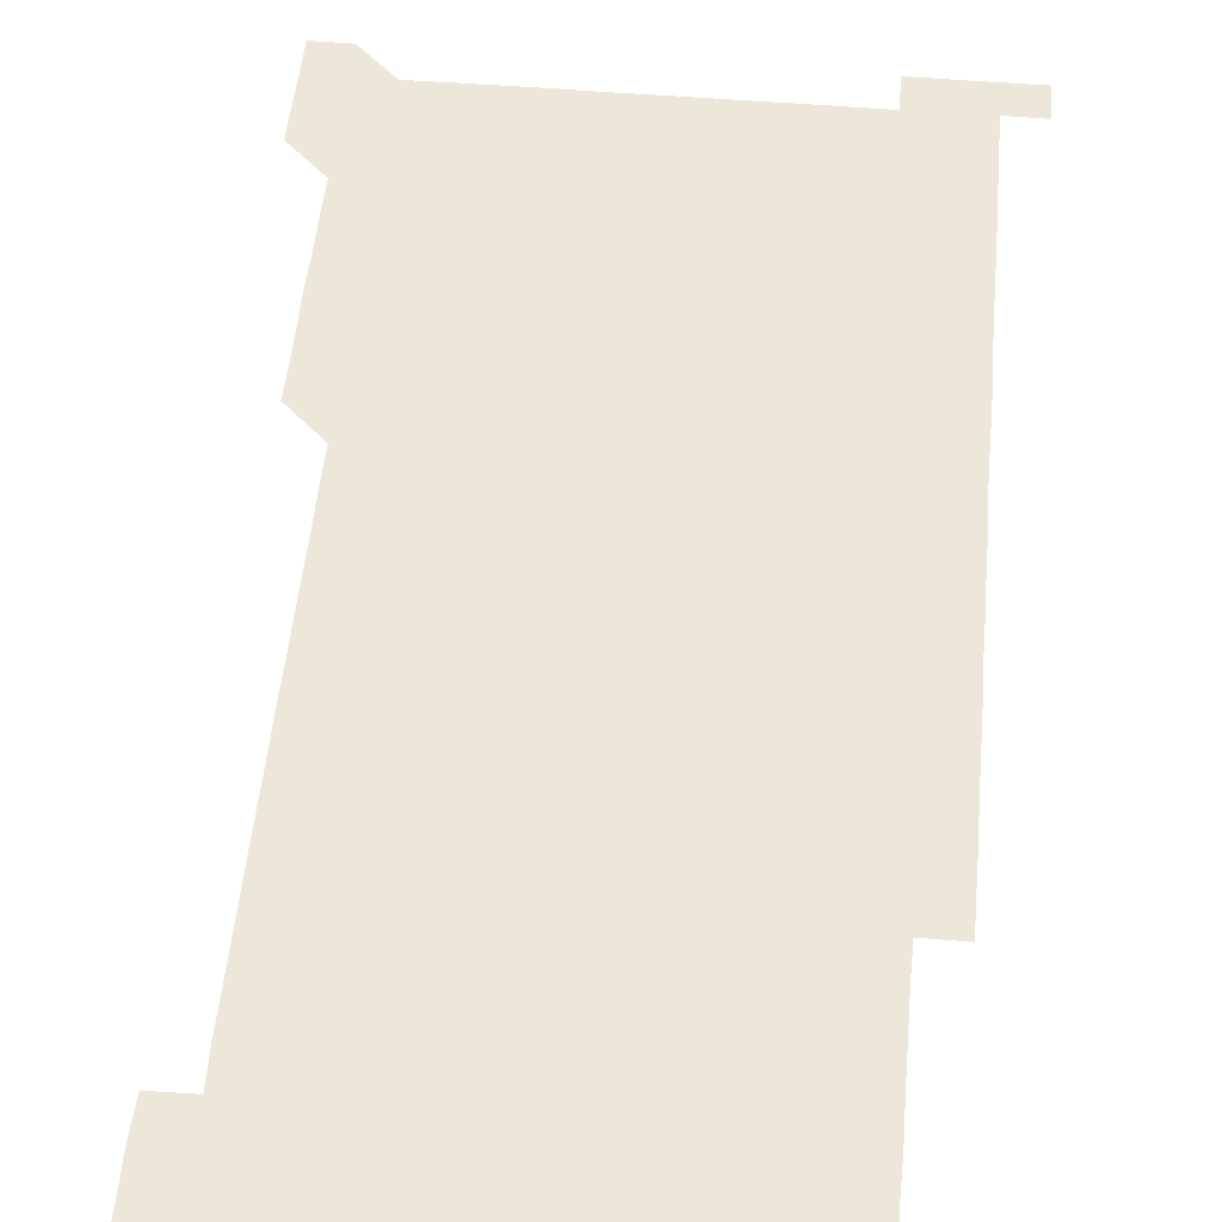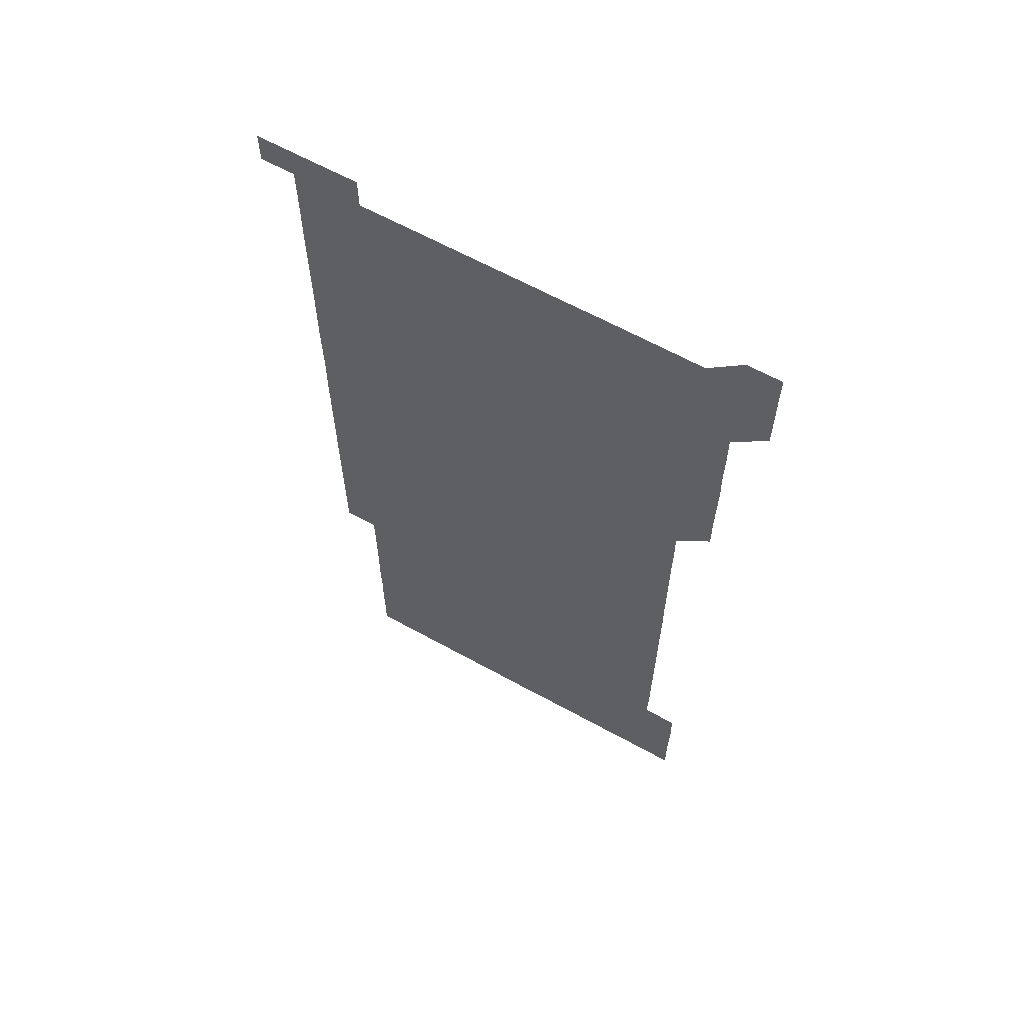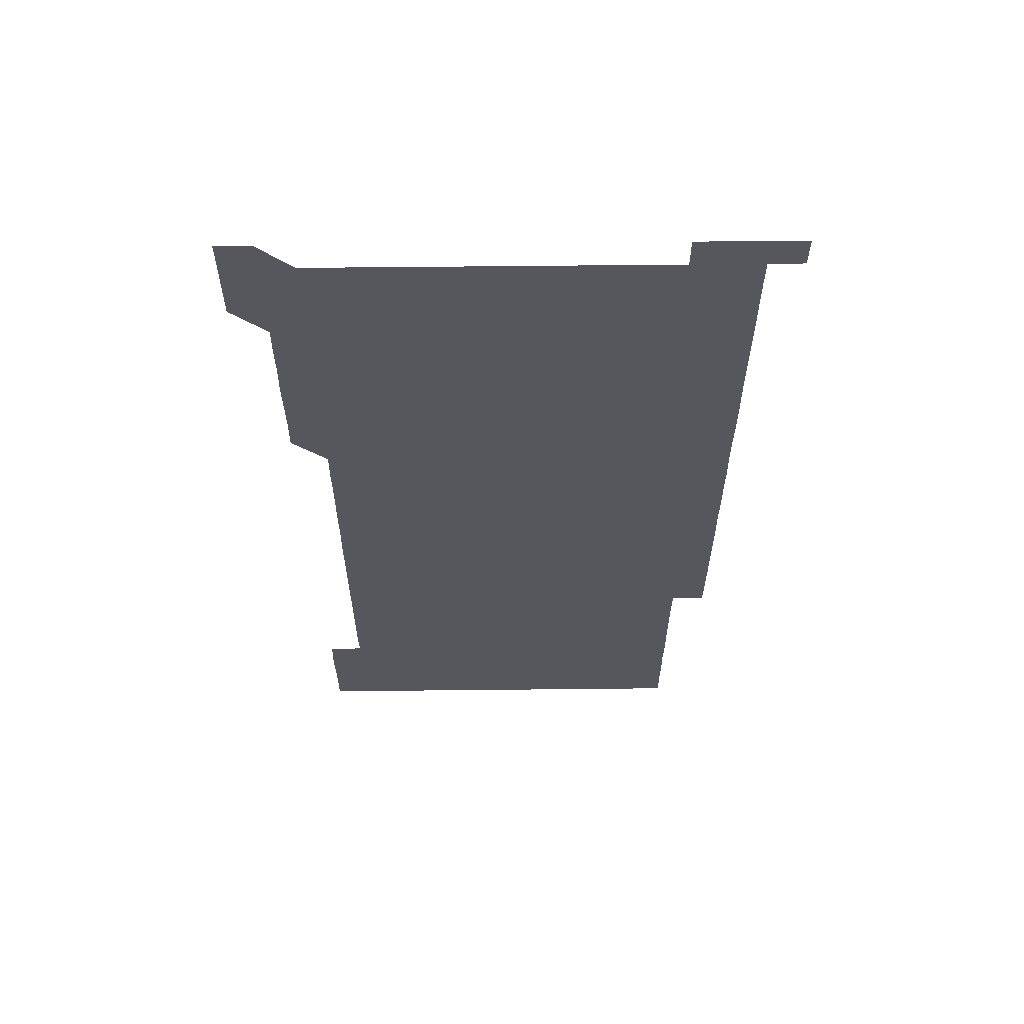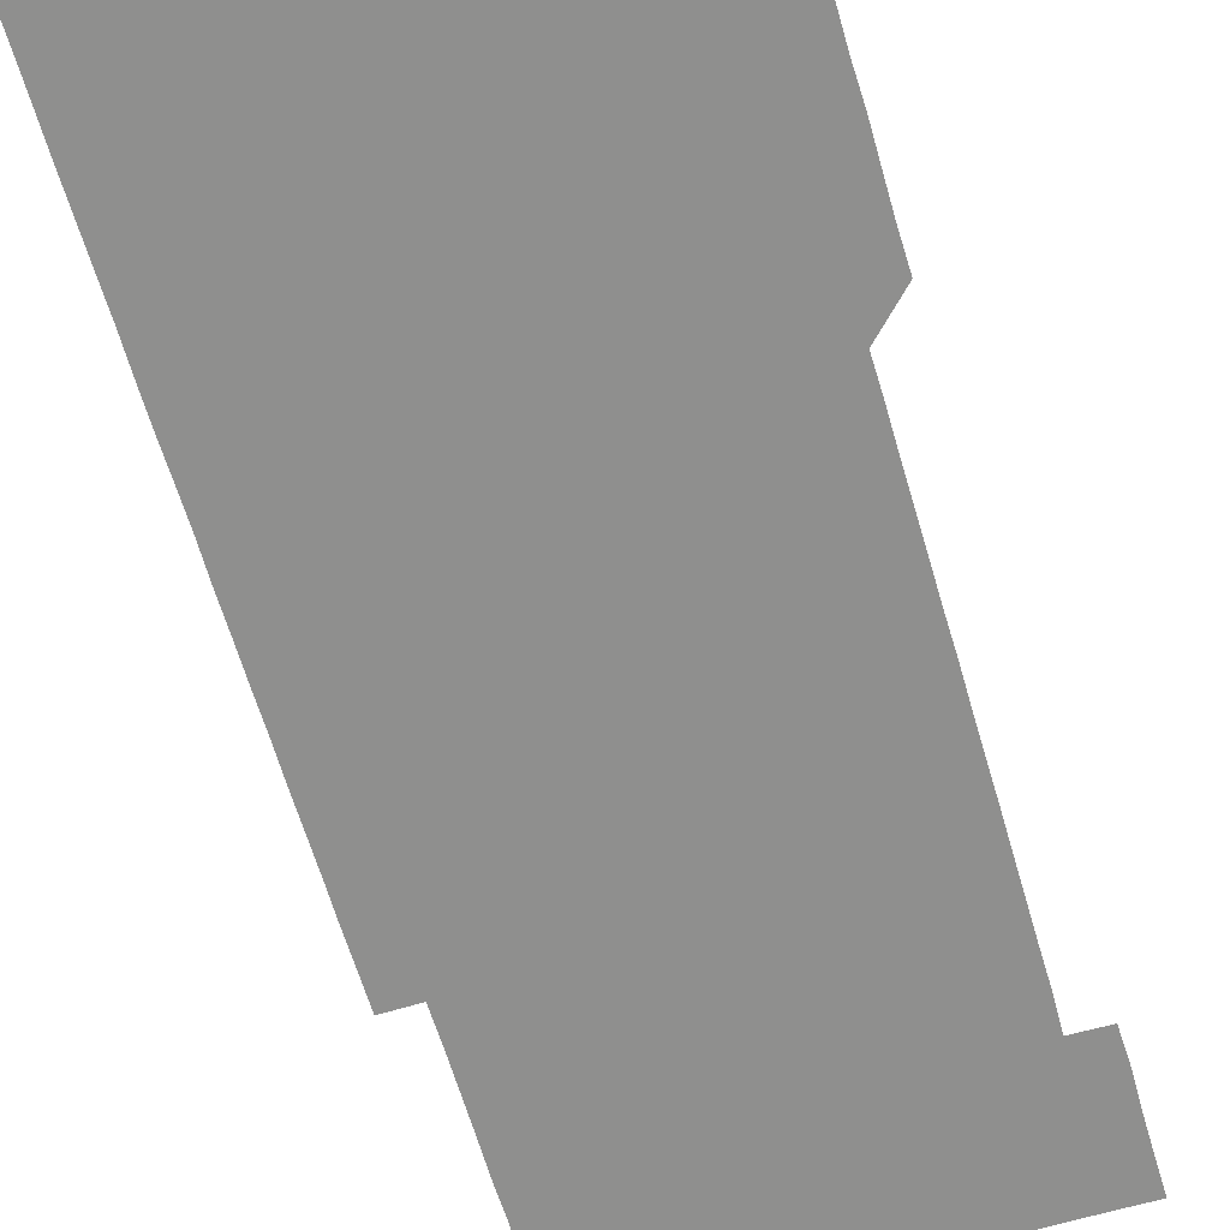
<metadata>
{"format":"obj","ext":"obj","renderer":"f3d","projection":"perspective","resolution":1024,"background":"white","views":[{"elev":49.6,"azim":5.2,"up":"+Z"},{"elev":63.8,"azim":-150.9,"up":"+Y"},{"elev":62.4,"azim":-0.6,"up":"+Y"},{"elev":-65.2,"azim":-163.5,"up":"+Z"}]}
</metadata>
<code>
v 450.8 556.2 0
v 450.8 571 0
v 451 586 0
v 450.9 601 0
v 465.9 165.9 0
v 466 180.8 0
v 465.9 196 0
v 465.7 210.7 0
v 466.2 225.6 0
v 465.8 451 0
v 466 466 0
v 465.9 481 0
v 465.7 495.9 0
v 466 510.9 0
v 465.9 525.9 0
v 466.1 541.1 0
v 466 556 0
v 466.1 571 0
v 466.1 586 0
v 465.9 600.9 0
v 480.7 166.1 0
v 481.1 181.1 0
v 481.5 196.2 0
v 480.8 211 0
v 481.3 225.9 0
v 480.9 240.8 0
v 481 255.8 0
v 480.9 270.8 0
v 480.9 285.9 0
v 480.8 300.9 0
v 480.9 315.9 0
v 480.9 330.9 0
v 480.8 345.8 0
v 480.9 360.8 0
v 480.9 375.9 0
v 480.9 390.9 0
v 480.9 405.9 0
v 480.8 420.9 0
v 481 436 0
v 480.9 451 0
v 481.2 466 0
v 480.8 481 0
v 481.2 496 0
v 481.1 511 0
v 480.8 526 0
v 481.2 541 0
v 481 556 0
v 481 571 0
v 481 585.9 0
v 495.8 166.1 0
v 496.1 181.1 0
v 495.9 195.9 0
v 495.9 210.9 0
v 496.2 226.1 0
v 495.7 240.9 0
v 496.2 256.1 0
v 496 271 0
v 496.1 286.1 0
v 496.2 301.1 0
v 496.1 316 0
v 496.1 331 0
v 496.1 346.1 0
v 496 361 0
v 496.1 376.1 0
v 496.1 391 0
v 496 406 0
v 496.1 421 0
v 496.1 436 0
v 495.9 451 0
v 496.1 466 0
v 496.1 481.1 0
v 496 496 0
v 496.1 511 0
v 496 526 0
v 496 541 0
v 496.2 555.9 0
v 496 571 0
v 496 586 0
v 510.7 165.9 0
v 511 181 0
v 510.7 195.8 0
v 511.3 211.4 0
v 511.2 226.1 0
v 511 241.1 0
v 511 256 0
v 511 271 0
v 511.2 286.1 0
v 511 301 0
v 511 316 0
v 511.1 331.1 0
v 510.9 346 0
v 511 361 0
v 511.2 376.1 0
v 511.1 391 0
v 511.1 406 0
v 510.9 421 0
v 511.1 436 0
v 511.1 451 0
v 511 466 0
v 511.1 481 0
v 511 496 0
v 511 511 0
v 511 526 0
v 511 541 0
v 511.1 556 0
v 511.1 570.9 0
v 511 586.1 0
v 525.9 166.1 0
v 526 180.9 0
v 526.1 196.2 0
v 526.1 211.3 0
v 525.9 225.9 0
v 526.3 241.2 0
v 526 256 0
v 526 271.1 0
v 526 286 0
v 526.1 301 0
v 525.9 315.9 0
v 526.1 331.1 0
v 526.1 346.1 0
v 526 361 0
v 526 376 0
v 526.1 391.1 0
v 526.1 406 0
v 526.1 421 0
v 525.9 436 0
v 526 451 0
v 526 466 0
v 526 481 0
v 526.1 496 0
v 526 511 0
v 526 526 0
v 526.1 540.9 0
v 526 556 0
v 526 570.9 0
v 525.9 586.2 0
v 540.9 165.9 0
v 541.2 181.3 0
v 541 196.1 0
v 541 210.9 0
v 541.1 226.2 0
v 541 241.1 0
v 541 255.9 0
v 541.1 271 0
v 541.1 286 0
v 541 301 0
v 541 316 0
v 541 331 0
v 541 346.1 0
v 541 361 0
v 541 376 0
v 541 391 0
v 540.9 405.9 0
v 541.1 421.1 0
v 541 436 0
v 541 451 0
v 541 466 0
v 540.9 481 0
v 541.1 496 0
v 541 511 0
v 541.1 526 0
v 541 541.1 0
v 541 556 0
v 541 571 0
v 540.9 586 0
v 555.9 165.6 0
v 555.9 181 0
v 555.9 195.9 0
v 556 211 0
v 556 226.1 0
v 556 241 0
v 556.1 256.1 0
v 556 270.9 0
v 556.1 286.2 0
v 556 301 0
v 556 316 0
v 556 331 0
v 556 346 0
v 556 361 0
v 556 376 0
v 556 390.9 0
v 556 406 0
v 556 421 0
v 556 436 0
v 556 451 0
v 556.1 466 0
v 556 481 0
v 556.1 496 0
v 556 511 0
v 556 526 0
v 556 541 0
v 556 556 0
v 556 570.9 0
v 555.9 586.1 0
v 570.9 165.9 0
v 571 181.2 0
v 571 196.2 0
v 571 211.3 0
v 571 225.9 0
v 571 241.2 0
v 571 256 0
v 571 270.9 0
v 570.9 286.2 0
v 571 301 0
v 571 316 0
v 571 331.1 0
v 571 346 0
v 571 361 0
v 570.9 375.9 0
v 571.1 391.1 0
v 571 406 0
v 571 421 0
v 571 436 0
v 571 451 0
v 571 466.1 0
v 571 481 0
v 571 496 0
v 571 511 0
v 571 526 0
v 571 540.9 0
v 571 556.1 0
v 571 571 0
v 570.9 586.1 0
v 586 165.9 0
v 586 181.3 0
v 586 195.9 0
v 586 211 0
v 586 226.1 0
v 586 241 0
v 585.9 256.1 0
v 586 270.9 0
v 586.1 285.9 0
v 586 301.1 0
v 586 316 0
v 586 331.1 0
v 586 346 0
v 586 361 0
v 586 376.1 0
v 586 391 0
v 586 406.1 0
v 586 421 0
v 586 436 0
v 586 451 0
v 586 466 0
v 586 481 0
v 586 496 0
v 586 511 0
v 586 526 0
v 586 541 0
v 586 555.9 0
v 586 571 0
v 586 586 0
v 601 165.8 0
v 601 180.8 0
v 601 195.9 0
v 600.9 211.3 0
v 601 226 0
v 601 241 0
v 601 256 0
v 600.9 271.2 0
v 601.1 285.9 0
v 601 301.1 0
v 601 316 0
v 601 330.9 0
v 601 346.1 0
v 601 361.1 0
v 601 376 0
v 601 391 0
v 601 406 0
v 601 421 0
v 601 436 0
v 601 451 0
v 601 465.9 0
v 601 481 0
v 601 496 0
v 601 511 0
v 601 526 0
v 601 541 0
v 601 556 0
v 601 570.9 0
v 601 586.1 0
v 616 165.9 0
v 615.9 181.5 0
v 616.1 195.9 0
v 615.9 211.1 0
v 616 226.1 0
v 616 241 0
v 616 256 0
v 616 271 0
v 616 285.9 0
v 615.9 301.2 0
v 616 316 0
v 615.9 331.1 0
v 616 346 0
v 615.9 361 0
v 616 376 0
v 616 391 0
v 615.9 406 0
v 616 421 0
v 615.9 436 0
v 616 451 0
v 615.9 466.2 0
v 616 481 0
v 615.9 496 0
v 615.9 511 0
v 616 526 0
v 615.9 540.9 0
v 616 556.1 0
v 616 570.9 0
v 616 586 0
v 631.2 165.9 0
v 630.9 181.1 0
v 631 196 0
v 630.9 211.1 0
v 630.8 226.2 0
v 631 241 0
v 631 256 0
v 630.9 271.1 0
v 630.9 286.1 0
v 630.8 301.2 0
v 631 316 0
v 631 331 0
v 630.9 346.1 0
v 631 361 0
v 630.8 376.1 0
v 630.9 391 0
v 630.9 406 0
v 631 421 0
v 630.9 436 0
v 631 451 0
v 630.8 466 0
v 631.1 481 0
v 631 496 0
v 631.1 511 0
v 631 526 0
v 631 541 0
v 631 556 0
v 631 571 0
v 631.1 585.9 0
v 631.1 601.1 0
v 646 165.9 0
v 645.9 180.9 0
v 646.1 195.8 0
v 645.8 210.9 0
v 646.2 225.8 0
v 646 240.8 0
v 646 255.8 0
v 646 270.9 0
v 646.2 286.1 0
v 645.8 301.2 0
v 645.9 316.1 0
v 645.7 331.1 0
v 645.9 346 0
v 645.7 361.1 0
v 645.9 376 0
v 645.9 391 0
v 646 406 0
v 645.8 421.1 0
v 646 435.9 0
v 645.9 451 0
v 645.9 466.1 0
v 645.7 481 0
v 645.9 495.9 0
v 646.1 511 0
v 645.9 526 0
v 645.8 540.9 0
v 646.1 556 0
v 645.9 570.9 0
v 645.9 585.9 0
v 646 601 0
v 661.1 286 0
v 661.2 300.8 0
v 661.3 315.8 0
v 661.2 330.8 0
v 661.2 345.8 0
v 661.3 360.9 0
v 661.1 375.9 0
v 661.2 390.9 0
v 661.2 405.9 0
v 661.2 420.8 0
v 661 435.9 0
v 661.1 451 0
v 661.3 466 0
v 661.2 480.9 0
v 661 496 0
v 661.1 511 0
v 661.1 526 0
v 661.1 541 0
v 661 556 0
v 661 571 0
v 661 586.1 0
v 661 601 0
v 676 586 0
v 676 601 0
f 16 17 1
f 1 17 2
f 17 18 2
f 2 18 3
f 18 19 3
f 3 19 4
f 19 20 4
f 5 21 6
f 21 22 6
f 6 22 7
f 22 23 7
f 7 23 8
f 23 24 8
f 8 24 9
f 24 25 9
f 39 40 10
f 10 40 11
f 40 41 11
f 11 41 12
f 41 42 12
f 12 42 13
f 42 43 13
f 13 43 14
f 43 44 14
f 14 44 15
f 44 45 15
f 15 45 16
f 45 46 16
f 16 46 17
f 46 47 17
f 17 47 18
f 47 48 18
f 18 48 19
f 48 49 19
f 19 49 20
f 21 50 22
f 50 51 22
f 22 51 23
f 51 52 23
f 23 52 24
f 52 53 24
f 24 53 25
f 53 54 25
f 25 54 26
f 54 55 26
f 26 55 27
f 55 56 27
f 27 56 28
f 56 57 28
f 28 57 29
f 57 58 29
f 29 58 30
f 58 59 30
f 30 59 31
f 59 60 31
f 31 60 32
f 60 61 32
f 32 61 33
f 61 62 33
f 33 62 34
f 62 63 34
f 34 63 35
f 63 64 35
f 35 64 36
f 64 65 36
f 36 65 37
f 65 66 37
f 37 66 38
f 66 67 38
f 38 67 39
f 67 68 39
f 39 68 40
f 68 69 40
f 40 69 41
f 69 70 41
f 41 70 42
f 70 71 42
f 42 71 43
f 71 72 43
f 43 72 44
f 72 73 44
f 44 73 45
f 73 74 45
f 45 74 46
f 74 75 46
f 46 75 47
f 75 76 47
f 47 76 48
f 76 77 48
f 48 77 49
f 77 78 49
f 50 79 51
f 79 80 51
f 51 80 52
f 80 81 52
f 52 81 53
f 81 82 53
f 53 82 54
f 82 83 54
f 54 83 55
f 83 84 55
f 55 84 56
f 84 85 56
f 56 85 57
f 85 86 57
f 57 86 58
f 86 87 58
f 58 87 59
f 87 88 59
f 59 88 60
f 88 89 60
f 60 89 61
f 89 90 61
f 61 90 62
f 90 91 62
f 62 91 63
f 91 92 63
f 63 92 64
f 92 93 64
f 64 93 65
f 93 94 65
f 65 94 66
f 94 95 66
f 66 95 67
f 95 96 67
f 67 96 68
f 96 97 68
f 68 97 69
f 97 98 69
f 69 98 70
f 98 99 70
f 70 99 71
f 99 100 71
f 71 100 72
f 100 101 72
f 72 101 73
f 101 102 73
f 73 102 74
f 102 103 74
f 74 103 75
f 103 104 75
f 75 104 76
f 104 105 76
f 76 105 77
f 105 106 77
f 77 106 78
f 106 107 78
f 79 108 80
f 108 109 80
f 80 109 81
f 109 110 81
f 81 110 82
f 110 111 82
f 82 111 83
f 111 112 83
f 83 112 84
f 112 113 84
f 84 113 85
f 113 114 85
f 85 114 86
f 114 115 86
f 86 115 87
f 115 116 87
f 87 116 88
f 116 117 88
f 88 117 89
f 117 118 89
f 89 118 90
f 118 119 90
f 90 119 91
f 119 120 91
f 91 120 92
f 120 121 92
f 92 121 93
f 121 122 93
f 93 122 94
f 122 123 94
f 94 123 95
f 123 124 95
f 95 124 96
f 124 125 96
f 96 125 97
f 125 126 97
f 97 126 98
f 126 127 98
f 98 127 99
f 127 128 99
f 99 128 100
f 128 129 100
f 100 129 101
f 129 130 101
f 101 130 102
f 130 131 102
f 102 131 103
f 131 132 103
f 103 132 104
f 132 133 104
f 104 133 105
f 133 134 105
f 105 134 106
f 134 135 106
f 106 135 107
f 135 136 107
f 108 137 109
f 137 138 109
f 109 138 110
f 138 139 110
f 110 139 111
f 139 140 111
f 111 140 112
f 140 141 112
f 112 141 113
f 141 142 113
f 113 142 114
f 142 143 114
f 114 143 115
f 143 144 115
f 115 144 116
f 144 145 116
f 116 145 117
f 145 146 117
f 117 146 118
f 146 147 118
f 118 147 119
f 147 148 119
f 119 148 120
f 148 149 120
f 120 149 121
f 149 150 121
f 121 150 122
f 150 151 122
f 122 151 123
f 151 152 123
f 123 152 124
f 152 153 124
f 124 153 125
f 153 154 125
f 125 154 126
f 154 155 126
f 126 155 127
f 155 156 127
f 127 156 128
f 156 157 128
f 128 157 129
f 157 158 129
f 129 158 130
f 158 159 130
f 130 159 131
f 159 160 131
f 131 160 132
f 160 161 132
f 132 161 133
f 161 162 133
f 133 162 134
f 162 163 134
f 134 163 135
f 163 164 135
f 135 164 136
f 164 165 136
f 137 166 138
f 166 167 138
f 138 167 139
f 167 168 139
f 139 168 140
f 168 169 140
f 140 169 141
f 169 170 141
f 141 170 142
f 170 171 142
f 142 171 143
f 171 172 143
f 143 172 144
f 172 173 144
f 144 173 145
f 173 174 145
f 145 174 146
f 174 175 146
f 146 175 147
f 175 176 147
f 147 176 148
f 176 177 148
f 148 177 149
f 177 178 149
f 149 178 150
f 178 179 150
f 150 179 151
f 179 180 151
f 151 180 152
f 180 181 152
f 152 181 153
f 181 182 153
f 153 182 154
f 182 183 154
f 154 183 155
f 183 184 155
f 155 184 156
f 184 185 156
f 156 185 157
f 185 186 157
f 157 186 158
f 186 187 158
f 158 187 159
f 187 188 159
f 159 188 160
f 188 189 160
f 160 189 161
f 189 190 161
f 161 190 162
f 190 191 162
f 162 191 163
f 191 192 163
f 163 192 164
f 192 193 164
f 164 193 165
f 193 194 165
f 166 195 167
f 195 196 167
f 167 196 168
f 196 197 168
f 168 197 169
f 197 198 169
f 169 198 170
f 198 199 170
f 170 199 171
f 199 200 171
f 171 200 172
f 200 201 172
f 172 201 173
f 201 202 173
f 173 202 174
f 202 203 174
f 174 203 175
f 203 204 175
f 175 204 176
f 204 205 176
f 176 205 177
f 205 206 177
f 177 206 178
f 206 207 178
f 178 207 179
f 207 208 179
f 179 208 180
f 208 209 180
f 180 209 181
f 209 210 181
f 181 210 182
f 210 211 182
f 182 211 183
f 211 212 183
f 183 212 184
f 212 213 184
f 184 213 185
f 213 214 185
f 185 214 186
f 214 215 186
f 186 215 187
f 215 216 187
f 187 216 188
f 216 217 188
f 188 217 189
f 217 218 189
f 189 218 190
f 218 219 190
f 190 219 191
f 219 220 191
f 191 220 192
f 220 221 192
f 192 221 193
f 221 222 193
f 193 222 194
f 222 223 194
f 195 224 196
f 224 225 196
f 196 225 197
f 225 226 197
f 197 226 198
f 226 227 198
f 198 227 199
f 227 228 199
f 199 228 200
f 228 229 200
f 200 229 201
f 229 230 201
f 201 230 202
f 230 231 202
f 202 231 203
f 231 232 203
f 203 232 204
f 232 233 204
f 204 233 205
f 233 234 205
f 205 234 206
f 234 235 206
f 206 235 207
f 235 236 207
f 207 236 208
f 236 237 208
f 208 237 209
f 237 238 209
f 209 238 210
f 238 239 210
f 210 239 211
f 239 240 211
f 211 240 212
f 240 241 212
f 212 241 213
f 241 242 213
f 213 242 214
f 242 243 214
f 214 243 215
f 243 244 215
f 215 244 216
f 244 245 216
f 216 245 217
f 245 246 217
f 217 246 218
f 246 247 218
f 218 247 219
f 247 248 219
f 219 248 220
f 248 249 220
f 220 249 221
f 249 250 221
f 221 250 222
f 250 251 222
f 222 251 223
f 251 252 223
f 224 253 225
f 253 254 225
f 225 254 226
f 254 255 226
f 226 255 227
f 255 256 227
f 227 256 228
f 256 257 228
f 228 257 229
f 257 258 229
f 229 258 230
f 258 259 230
f 230 259 231
f 259 260 231
f 231 260 232
f 260 261 232
f 232 261 233
f 261 262 233
f 233 262 234
f 262 263 234
f 234 263 235
f 263 264 235
f 235 264 236
f 264 265 236
f 236 265 237
f 265 266 237
f 237 266 238
f 266 267 238
f 238 267 239
f 267 268 239
f 239 268 240
f 268 269 240
f 240 269 241
f 269 270 241
f 241 270 242
f 270 271 242
f 242 271 243
f 271 272 243
f 243 272 244
f 272 273 244
f 244 273 245
f 273 274 245
f 245 274 246
f 274 275 246
f 246 275 247
f 275 276 247
f 247 276 248
f 276 277 248
f 248 277 249
f 277 278 249
f 249 278 250
f 278 279 250
f 250 279 251
f 279 280 251
f 251 280 252
f 280 281 252
f 253 282 254
f 282 283 254
f 254 283 255
f 283 284 255
f 255 284 256
f 284 285 256
f 256 285 257
f 285 286 257
f 257 286 258
f 286 287 258
f 258 287 259
f 287 288 259
f 259 288 260
f 288 289 260
f 260 289 261
f 289 290 261
f 261 290 262
f 290 291 262
f 262 291 263
f 291 292 263
f 263 292 264
f 292 293 264
f 264 293 265
f 293 294 265
f 265 294 266
f 294 295 266
f 266 295 267
f 295 296 267
f 267 296 268
f 296 297 268
f 268 297 269
f 297 298 269
f 269 298 270
f 298 299 270
f 270 299 271
f 299 300 271
f 271 300 272
f 300 301 272
f 272 301 273
f 301 302 273
f 273 302 274
f 302 303 274
f 274 303 275
f 303 304 275
f 275 304 276
f 304 305 276
f 276 305 277
f 305 306 277
f 277 306 278
f 306 307 278
f 278 307 279
f 307 308 279
f 279 308 280
f 308 309 280
f 280 309 281
f 309 310 281
f 282 311 283
f 311 312 283
f 283 312 284
f 312 313 284
f 284 313 285
f 313 314 285
f 285 314 286
f 314 315 286
f 286 315 287
f 315 316 287
f 287 316 288
f 316 317 288
f 288 317 289
f 317 318 289
f 289 318 290
f 318 319 290
f 290 319 291
f 319 320 291
f 291 320 292
f 320 321 292
f 292 321 293
f 321 322 293
f 293 322 294
f 322 323 294
f 294 323 295
f 323 324 295
f 295 324 296
f 324 325 296
f 296 325 297
f 325 326 297
f 297 326 298
f 326 327 298
f 298 327 299
f 327 328 299
f 299 328 300
f 328 329 300
f 300 329 301
f 329 330 301
f 301 330 302
f 330 331 302
f 302 331 303
f 331 332 303
f 303 332 304
f 332 333 304
f 304 333 305
f 333 334 305
f 305 334 306
f 334 335 306
f 306 335 307
f 335 336 307
f 307 336 308
f 336 337 308
f 308 337 309
f 337 338 309
f 309 338 310
f 338 339 310
f 311 341 312
f 341 342 312
f 312 342 313
f 342 343 313
f 313 343 314
f 343 344 314
f 314 344 315
f 344 345 315
f 315 345 316
f 345 346 316
f 316 346 317
f 346 347 317
f 317 347 318
f 347 348 318
f 318 348 319
f 348 349 319
f 319 349 320
f 349 350 320
f 320 350 321
f 350 351 321
f 321 351 322
f 351 352 322
f 322 352 323
f 352 353 323
f 323 353 324
f 353 354 324
f 324 354 325
f 354 355 325
f 325 355 326
f 355 356 326
f 326 356 327
f 356 357 327
f 327 357 328
f 357 358 328
f 328 358 329
f 358 359 329
f 329 359 330
f 359 360 330
f 330 360 331
f 360 361 331
f 331 361 332
f 361 362 332
f 332 362 333
f 362 363 333
f 333 363 334
f 363 364 334
f 334 364 335
f 364 365 335
f 335 365 336
f 365 366 336
f 336 366 337
f 366 367 337
f 337 367 338
f 367 368 338
f 338 368 339
f 368 369 339
f 339 369 340
f 369 370 340
f 349 371 350
f 371 372 350
f 350 372 351
f 372 373 351
f 351 373 352
f 373 374 352
f 352 374 353
f 374 375 353
f 353 375 354
f 375 376 354
f 354 376 355
f 376 377 355
f 355 377 356
f 377 378 356
f 356 378 357
f 378 379 357
f 357 379 358
f 379 380 358
f 358 380 359
f 380 381 359
f 359 381 360
f 381 382 360
f 360 382 361
f 382 383 361
f 361 383 362
f 383 384 362
f 362 384 363
f 384 385 363
f 363 385 364
f 385 386 364
f 364 386 365
f 386 387 365
f 365 387 366
f 387 388 366
f 366 388 367
f 388 389 367
f 367 389 368
f 389 390 368
f 368 390 369
f 390 391 369
f 369 391 370
f 391 392 370
f 391 393 392
f 393 394 392

</code>
